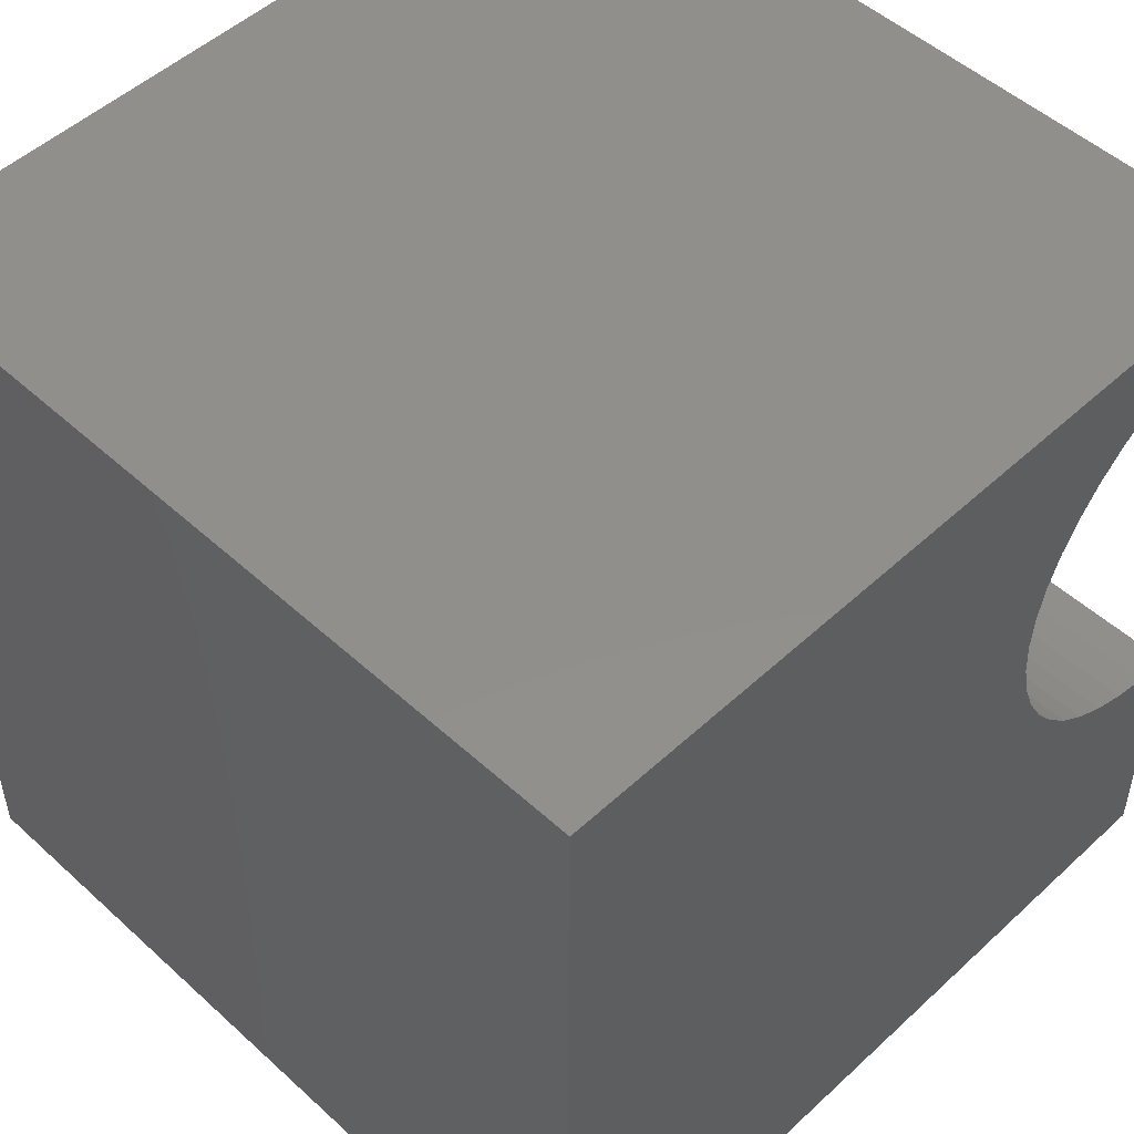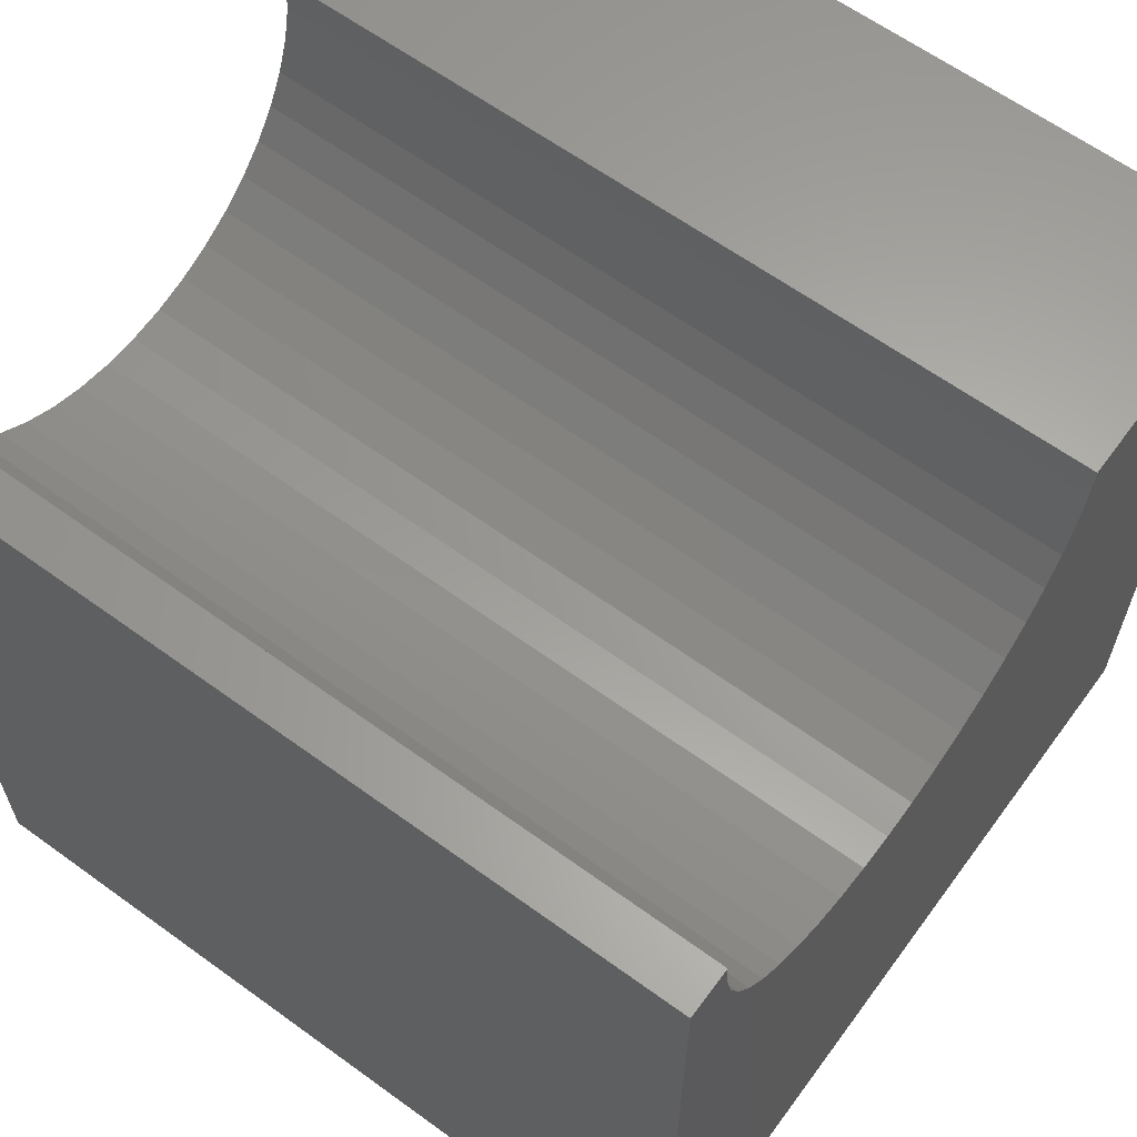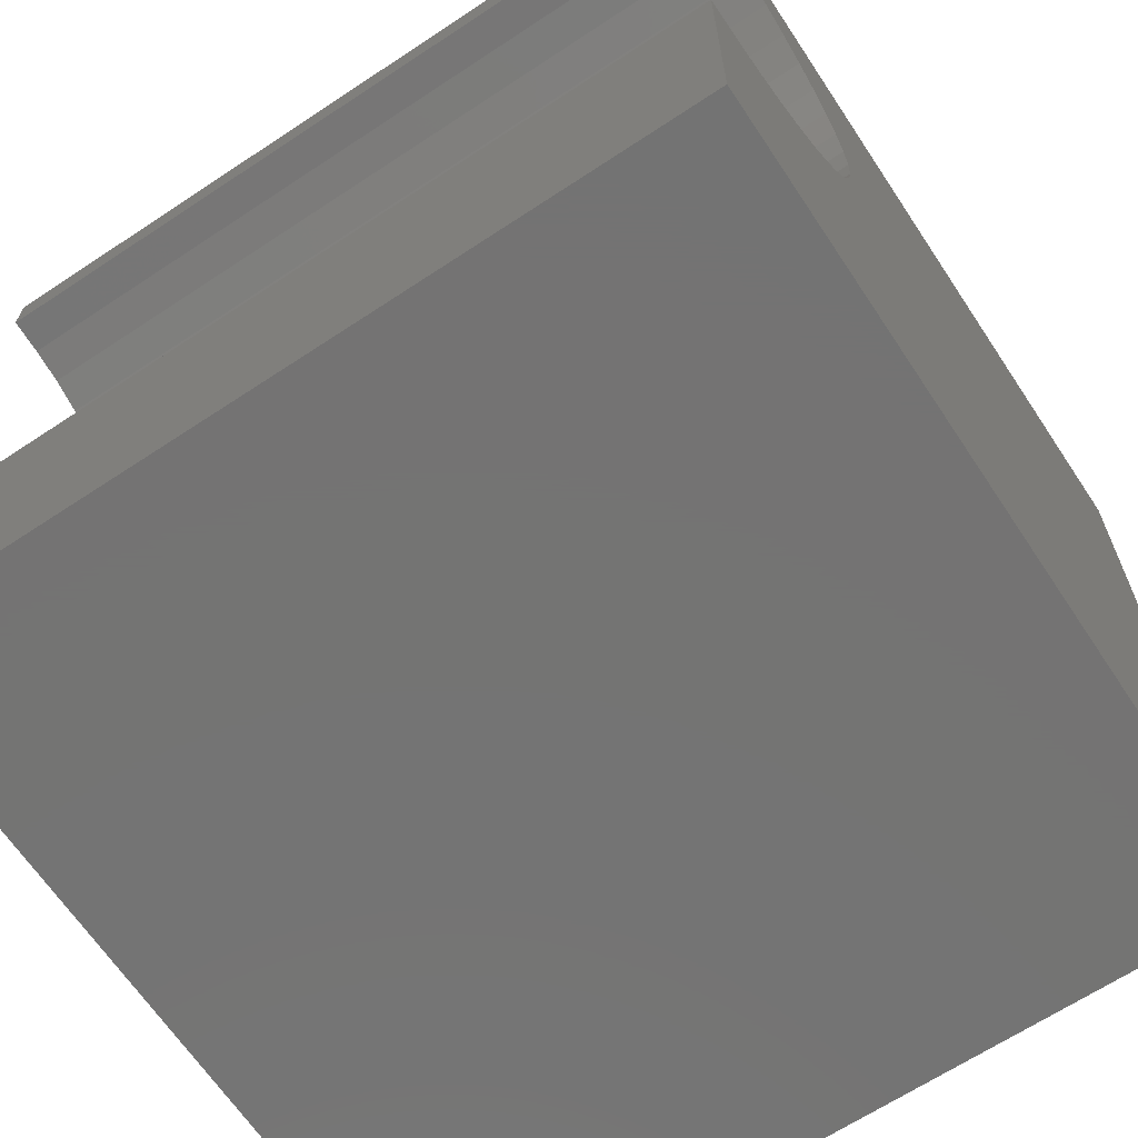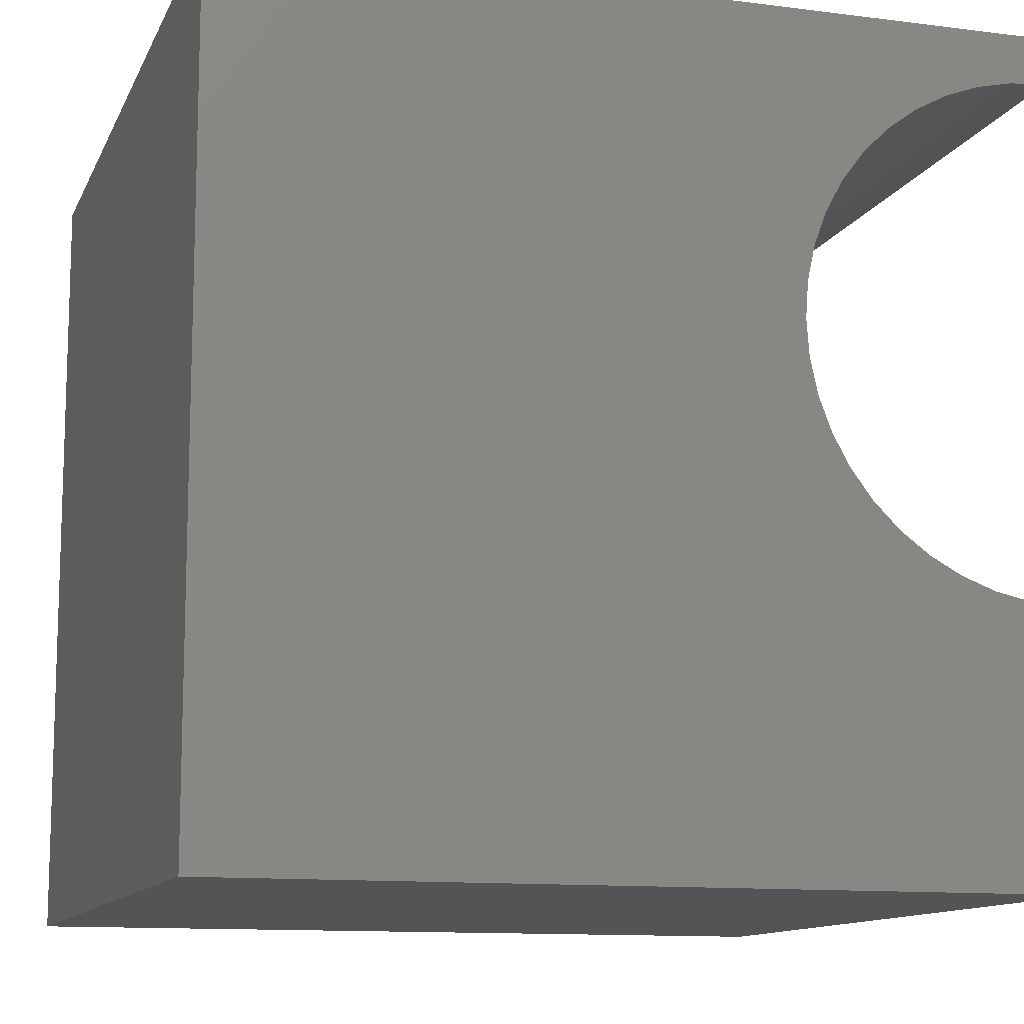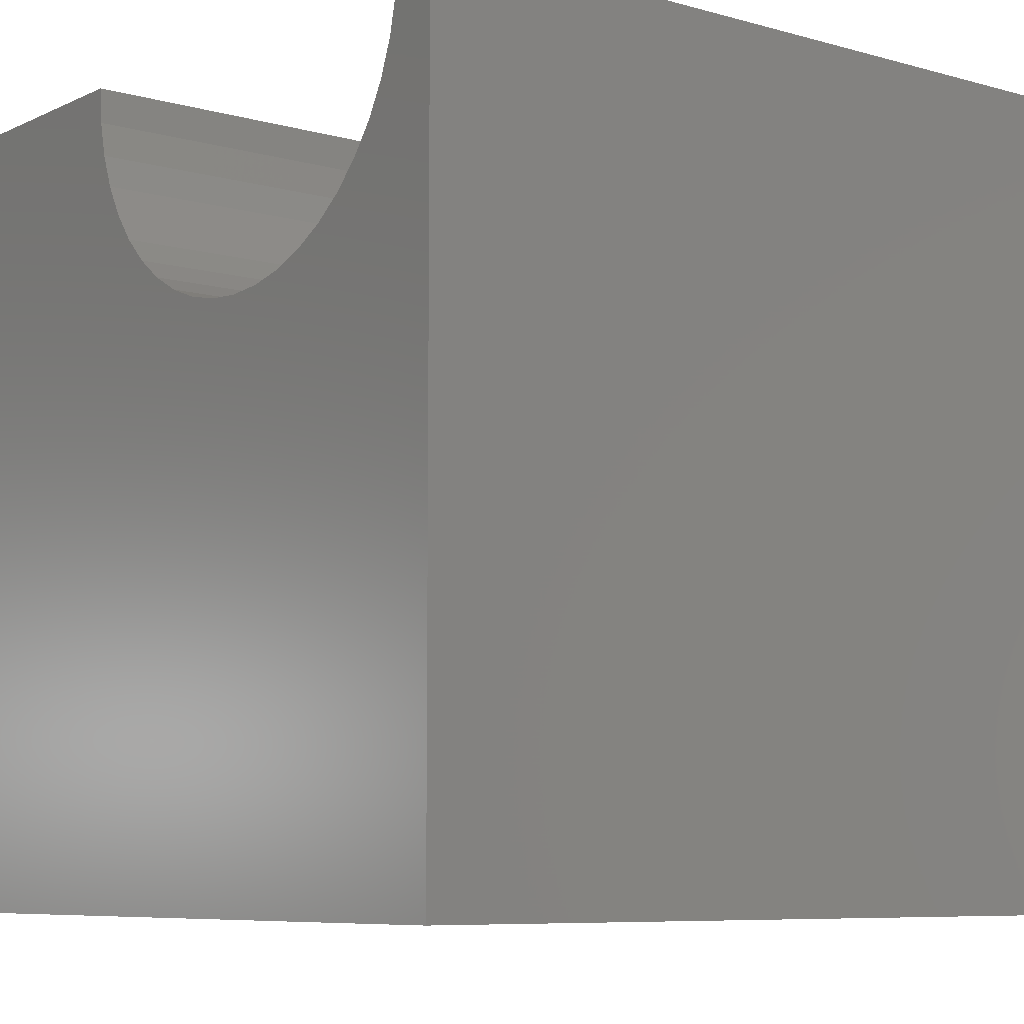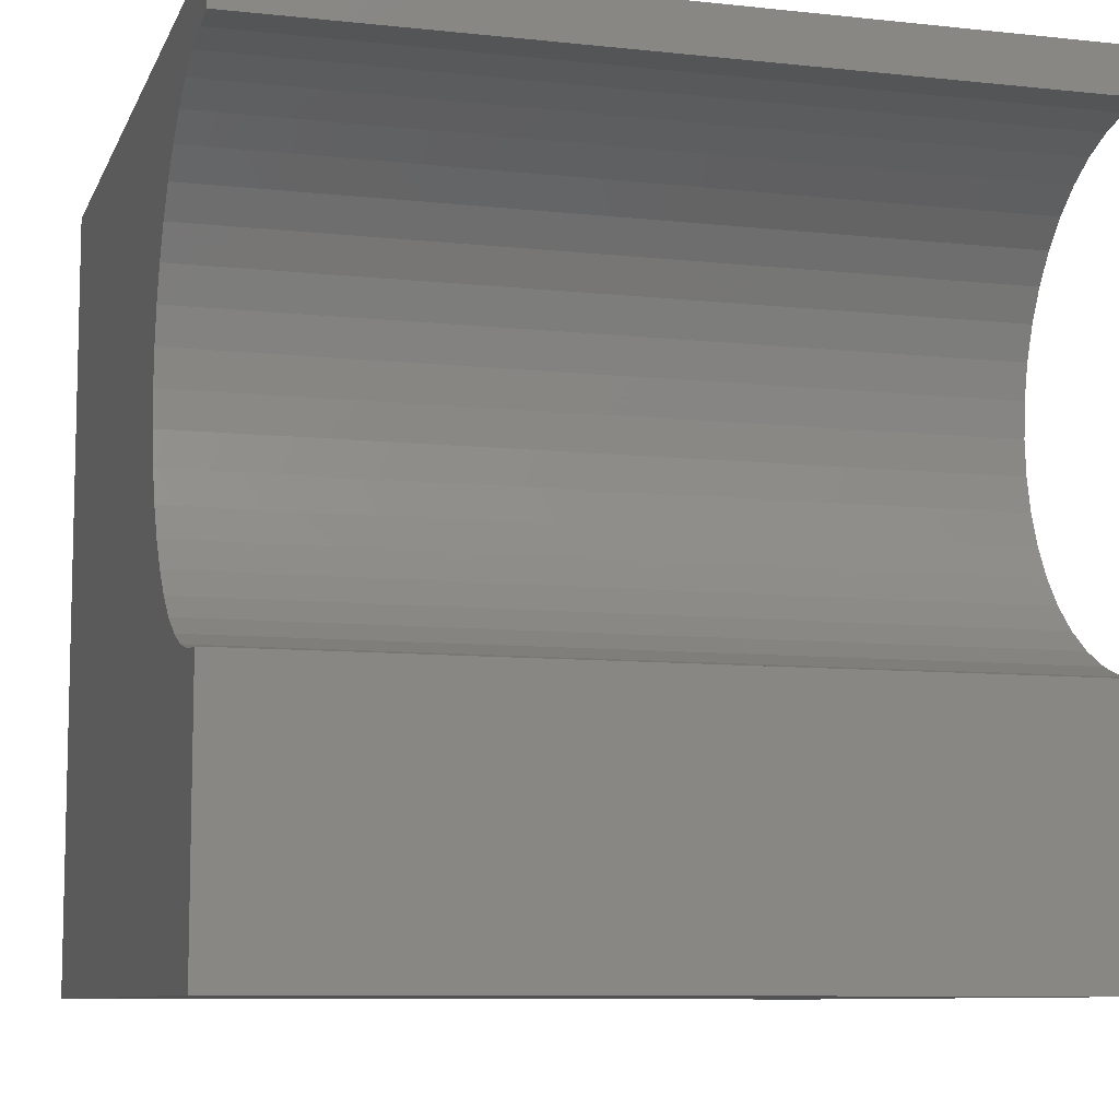
<metadata>
{"format":"stl","ext":"stl","renderer":"f3d","projection":"perspective","resolution":1024,"background":"white","views":[{"elev":50.7,"azim":-135.2,"up":"+Y"},{"elev":62.9,"azim":-143.7,"up":"+Z"},{"elev":-65.9,"azim":33.6,"up":"+Y"},{"elev":-11.8,"azim":-107.1,"up":"+Y"},{"elev":-7.6,"azim":141.8,"up":"+Z"},{"elev":-8.8,"azim":-16.2,"up":"+Y"}]}
</metadata>
<code>
# stl→obj: 54 verts, 104 faces
v 10 9.429 10
v 10 10 10
v 0 9.429 10
v 0 10 10
v 0 9.397 9.558
v 0 3.713 8.322
v 0 3.979 7.967
v 0 0 0
v 0 3.221 10
v 0 3.252 9.558
v 0 0 10
v 0 3.346 9.126
v 0 3.501 8.711
v 0 4.292 7.654
v 0 4.646 7.389
v 0 5.035 7.176
v 0 7.614 7.176
v 0 10 0
v 0 7.199 7.022
v 0 6.766 6.928
v 0 5.45 7.022
v 0 5.883 6.928
v 0 6.325 6.896
v 0 8.003 7.389
v 0 8.357 7.654
v 0 8.67 7.967
v 0 8.936 8.322
v 0 9.148 8.711
v 0 9.303 9.126
v 10 3.221 10
v 10 0 10
v 10 3.252 9.558
v 10 8.936 8.322
v 10 8.67 7.967
v 10 10 0
v 10 8.357 7.654
v 10 0 0
v 10 5.45 7.022
v 10 5.035 7.176
v 10 4.646 7.389
v 10 4.292 7.654
v 10 3.979 7.967
v 10 3.713 8.322
v 10 3.501 8.711
v 10 3.346 9.126
v 10 9.397 9.558
v 10 9.303 9.126
v 10 9.148 8.711
v 10 8.003 7.389
v 10 7.614 7.176
v 10 7.199 7.022
v 10 6.766 6.928
v 10 6.325 6.896
v 10 5.883 6.928
f 1 2 3
f 3 2 4
f 5 3 4
f 6 7 8
f 9 10 11
f 11 10 12
f 11 12 8
f 8 12 13
f 8 13 6
f 7 14 8
f 8 14 15
f 8 15 16
f 17 18 19
f 19 18 20
f 16 21 8
f 8 21 22
f 8 22 18
f 18 22 23
f 18 23 20
f 17 24 18
f 18 24 25
f 18 25 26
f 26 27 18
f 18 27 28
f 18 28 4
f 4 28 29
f 4 29 5
f 9 11 30
f 30 11 31
f 32 30 31
f 33 34 35
f 35 34 36
f 37 38 39
f 39 40 37
f 37 40 41
f 37 41 42
f 42 43 37
f 37 43 44
f 37 44 31
f 31 44 45
f 31 45 32
f 1 46 2
f 2 46 47
f 2 47 35
f 35 47 48
f 35 48 33
f 36 49 35
f 35 49 50
f 35 50 51
f 51 52 35
f 35 52 53
f 35 53 37
f 37 53 54
f 37 54 38
f 18 35 8
f 8 35 37
f 2 35 4
f 4 35 18
f 37 31 8
f 8 31 11
f 9 30 32
f 9 32 10
f 10 32 45
f 10 45 12
f 12 45 44
f 12 44 13
f 13 44 43
f 13 43 6
f 6 43 42
f 6 42 7
f 7 42 41
f 7 41 14
f 14 41 40
f 14 40 15
f 15 40 39
f 15 39 16
f 16 39 38
f 16 38 21
f 21 38 54
f 21 54 22
f 22 54 53
f 22 53 23
f 23 53 52
f 23 52 20
f 20 52 51
f 20 51 19
f 19 51 50
f 19 50 17
f 17 50 49
f 17 49 24
f 24 49 36
f 24 36 25
f 25 36 34
f 25 34 26
f 26 34 33
f 26 33 27
f 27 33 48
f 27 48 28
f 28 48 47
f 28 47 29
f 29 47 46
f 29 46 5
f 5 46 1
f 5 1 3

</code>
